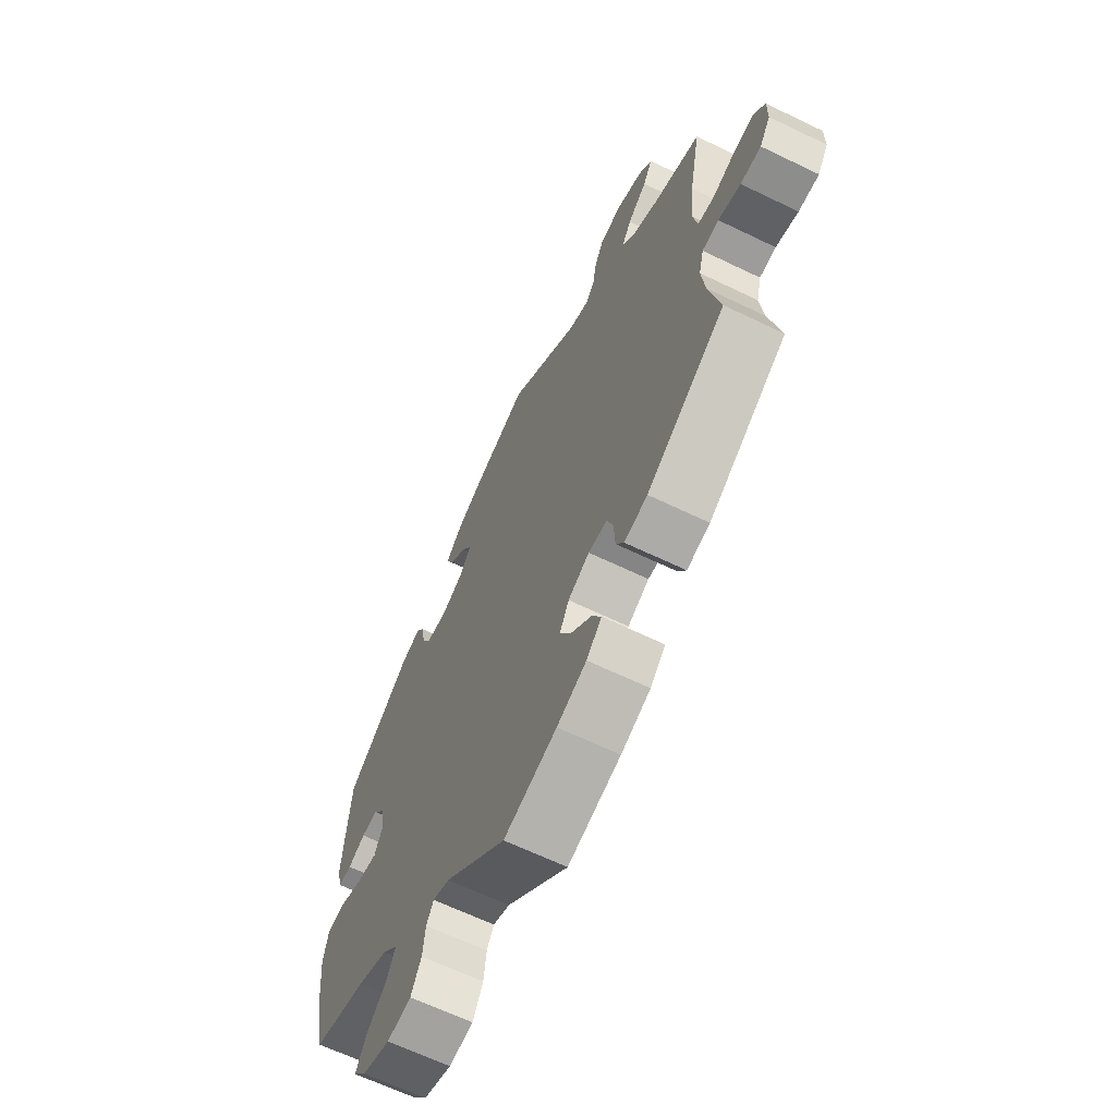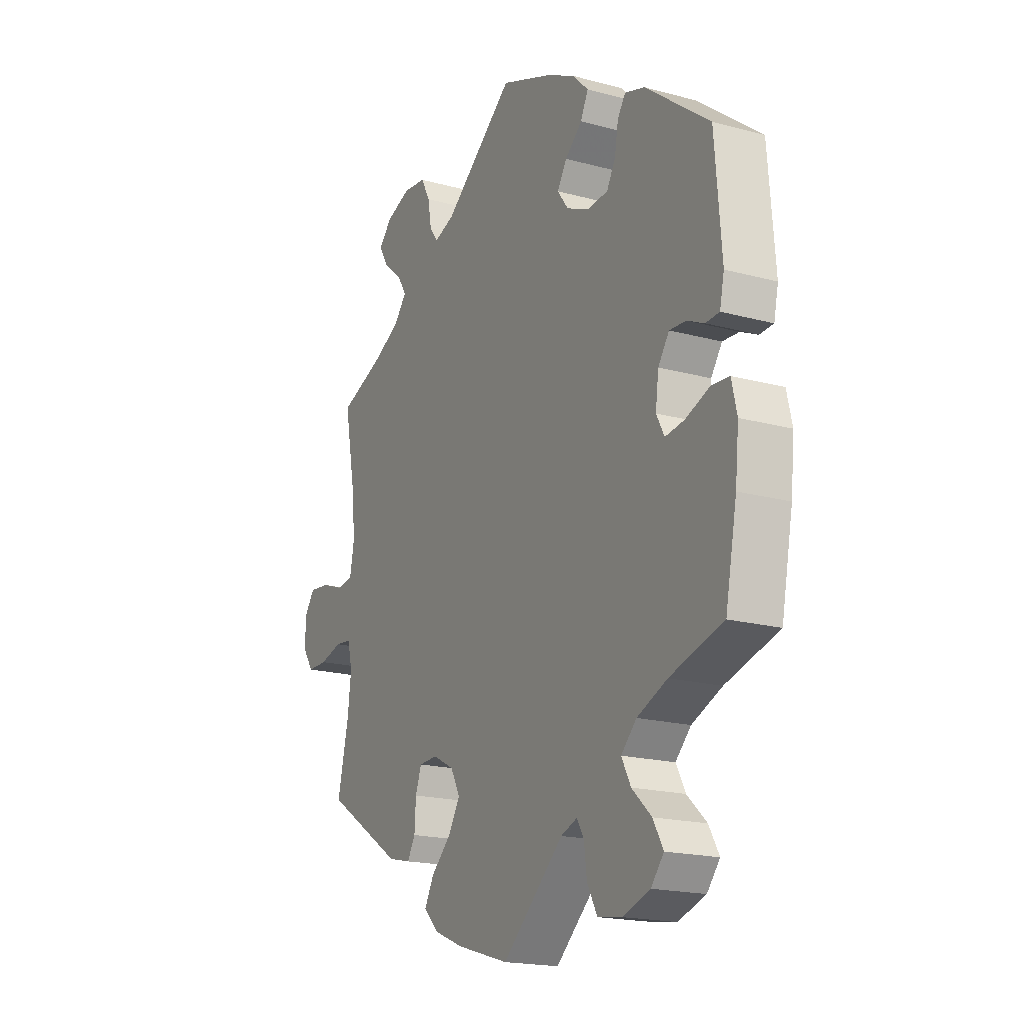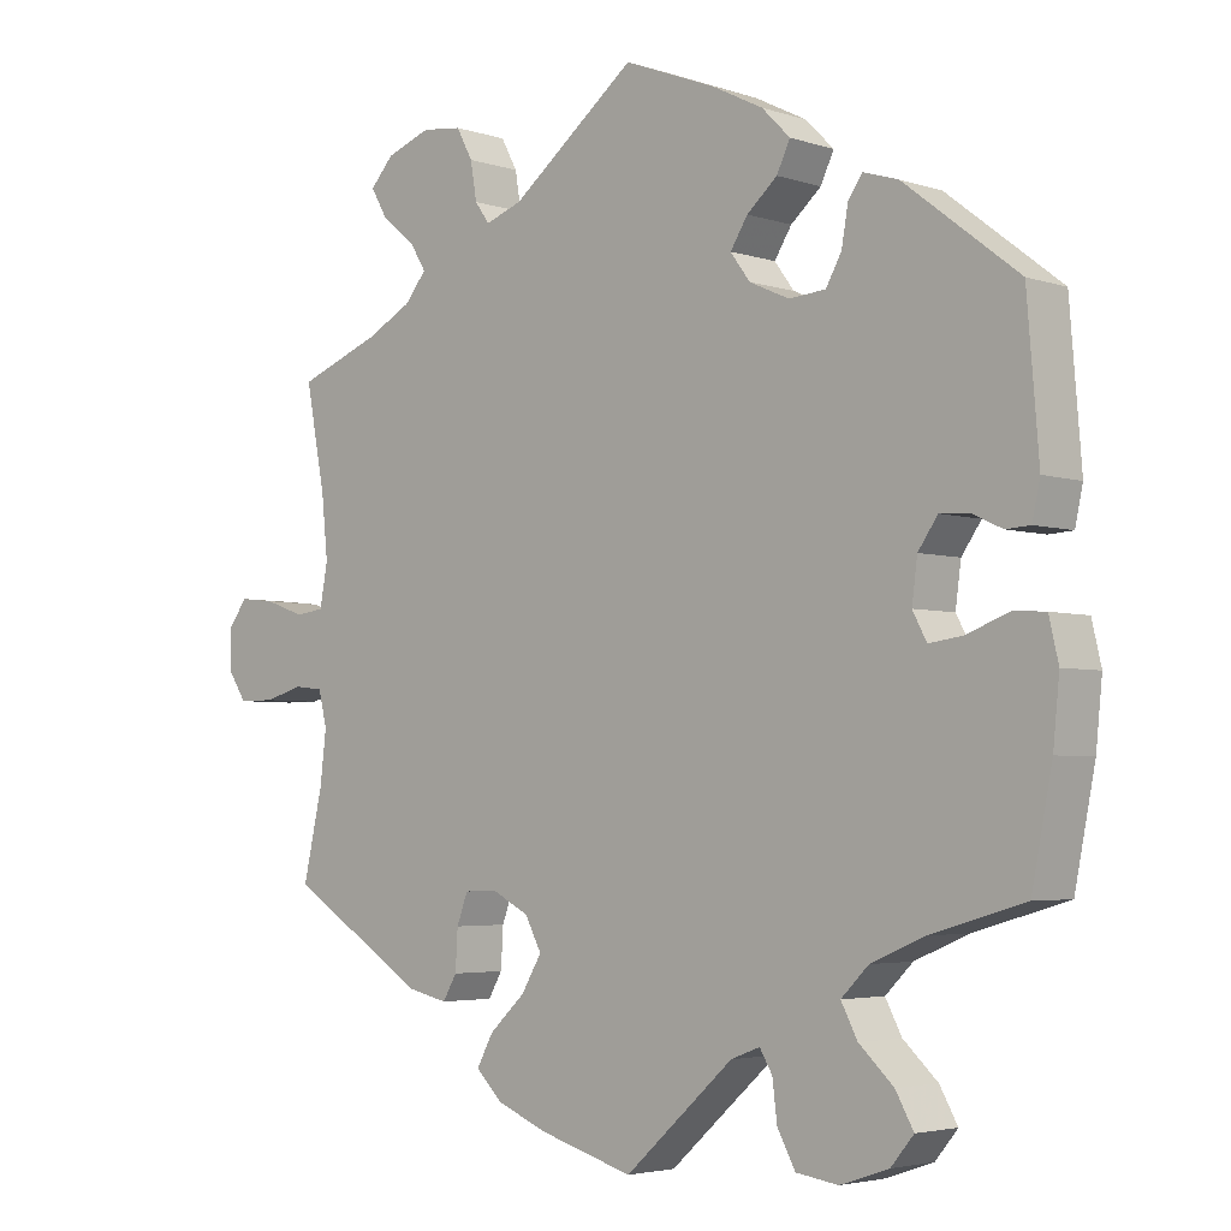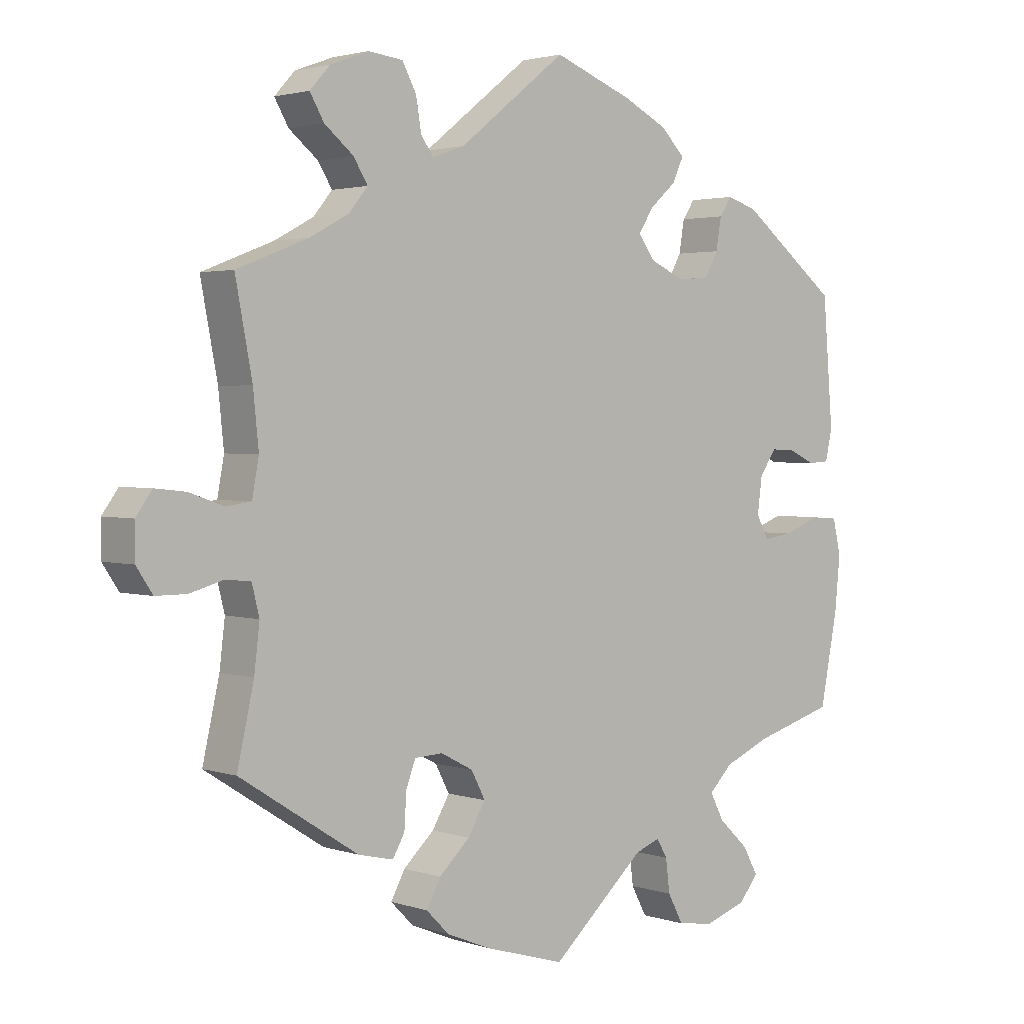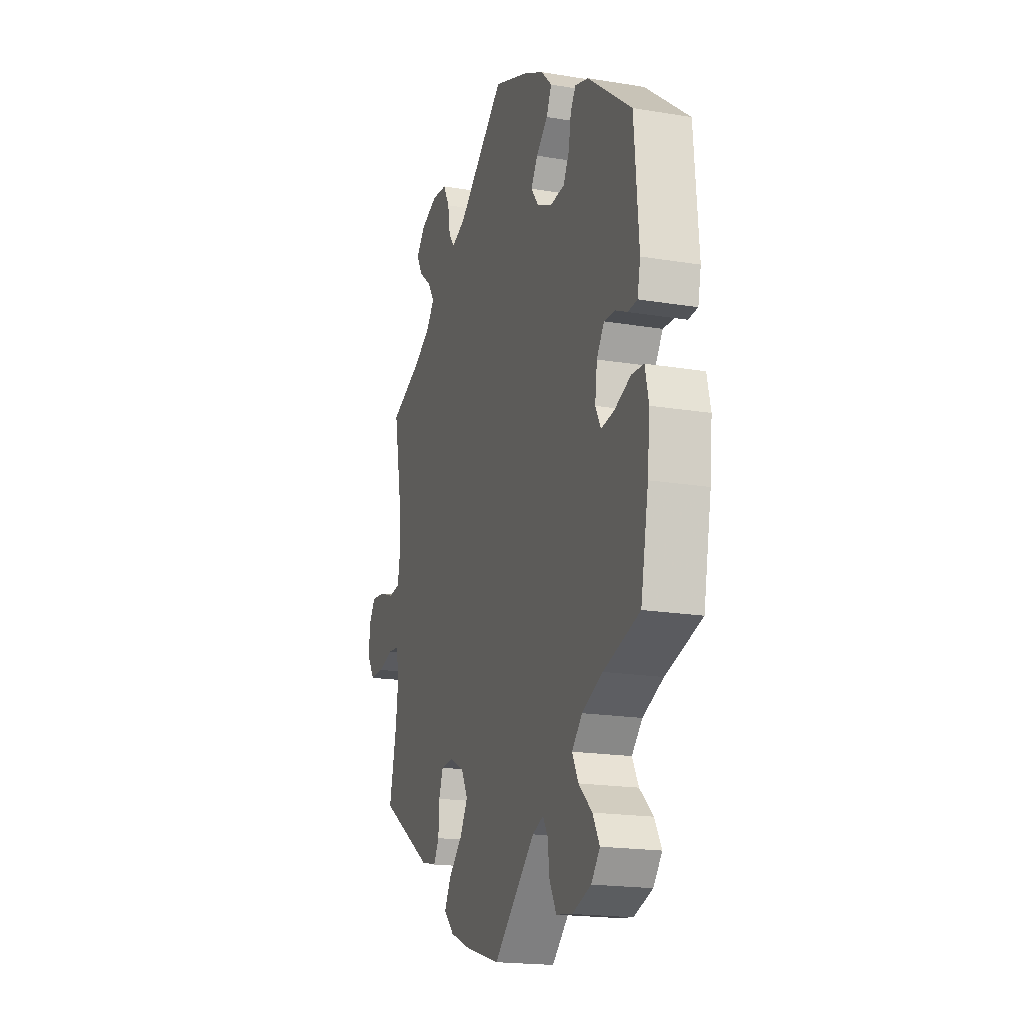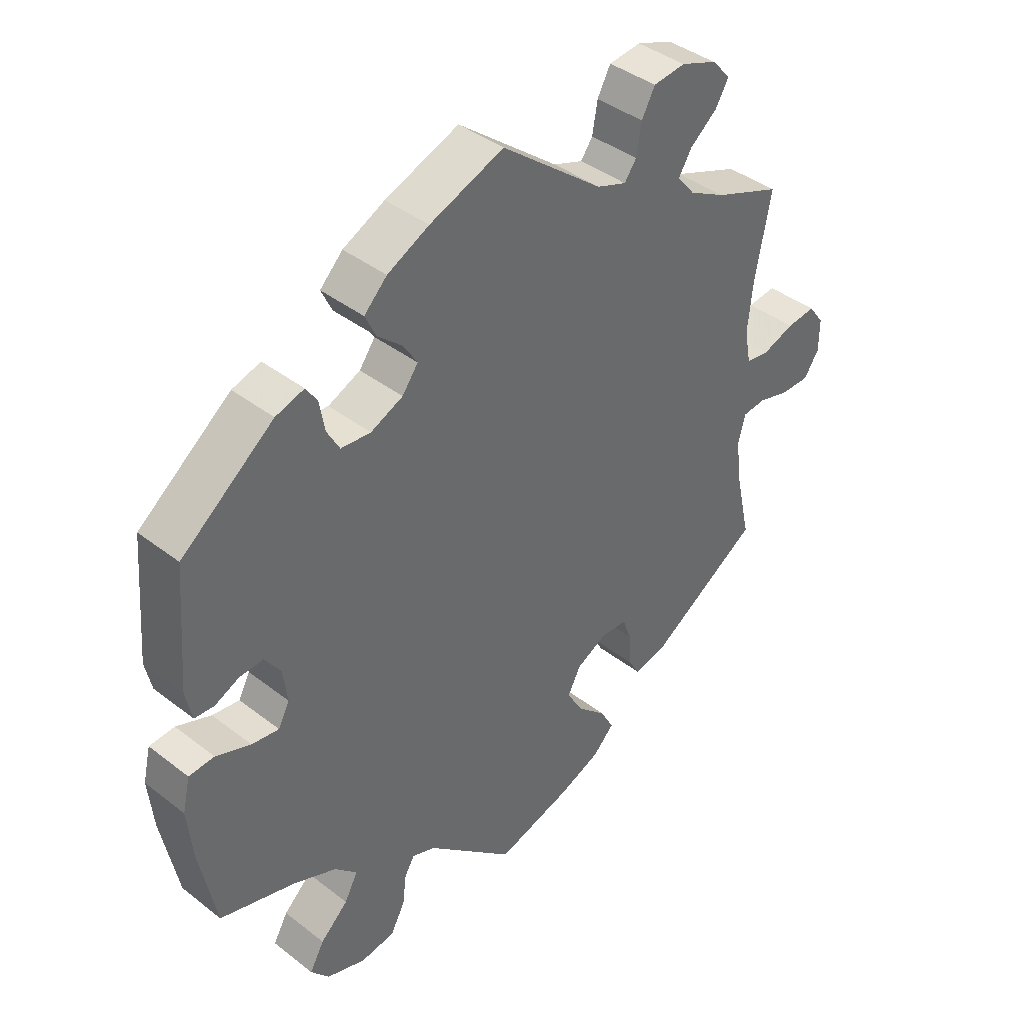
<metadata>
{"format":"obj","ext":"obj","renderer":"f3d","projection":"perspective","resolution":1024,"background":"white","views":[{"elev":-64.4,"azim":64.0,"up":"+Z"},{"elev":-18.7,"azim":-117.5,"up":"+Z"},{"elev":-3.8,"azim":-137.3,"up":"+Z"},{"elev":2.4,"azim":138.8,"up":"+Z"},{"elev":-18.8,"azim":-107.6,"up":"+Z"},{"elev":40.3,"azim":-46.4,"up":"+Z"}]}
</metadata>
<code>
v -0.139 0.07 -0.453
v -0.176 0.07 -0.439
v -0.192 0.07 -0.466
v -0.198 0.07 -0.515
v -0.221 0.07 -0.558
v -0.275 0.07 -0.566
v -0.337 0.07 -0.545
v -0.366 0.07 -0.51
v -0.343 0.07 -0.469
v -0.299 0.07 -0.428
v -0.278 0.07 -0.388
v -0.313 0.07 -0.353
v -0.381 0.07 -0.324
v -0.501 0.07 -0.289
v -0.527 0.07 -0.156
v -0.535 0.07 -0.076
v -0.523 0.07 -0.024
v -0.483 0.07 -0.021
v -0.428 0.07 -0.042
v -0.385 0.07 -0.048
v -0.367 0.07 -0.014
v -0.374 0.07 0.039
v -0.399 0.07 0.075
v -0.436 0.07 0.073
v -0.475 0.07 0.055
v -0.506 0.07 0.057
v -0.516 0.07 0.103
v -0.501 0.07 0.289
v -0.355 0.07 0.402
v -0.31 0.07 0.416
v -0.292 0.07 0.389
v -0.284 0.07 0.342
v -0.264 0.07 0.306
v -0.217 0.07 0.302
v -0.166 0.07 0.325
v -0.141 0.07 0.359
v -0.163 0.07 0.394
v -0.202 0.07 0.428
v -0.219 0.07 0.464
v -0.183 0.07 0.5
v -0.117 0.07 0.533
v 0 0.07 0.578
v 0.16 0.07 0.452
v 0.207 0.07 0.435
v 0.226 0.07 0.461
v 0.234 0.07 0.509
v 0.255 0.07 0.548
v 0.306 0.07 0.554
v 0.363 0.07 0.533
v 0.393 0.07 0.5
v 0.372 0.07 0.464
v 0.329 0.07 0.429
v 0.308 0.07 0.395
v 0.336 0.07 0.361
v 0.394 0.07 0.33
v 0.5 0.07 0.289
v 0.475 0.07 0.158
v 0.467 0.07 0.079
v 0.477 0.07 0.025
v 0.514 0.07 0.02
v 0.565 0.07 0.038
v 0.611 0.07 0.043
v 0.635 0.07 0.01
v 0.635 0.07 -0.041
v 0.611 0.07 -0.077
v 0.565 0.07 -0.077
v 0.515 0.07 -0.063
v 0.478 0.07 -0.067
v 0.467 0.07 -0.111
v 0.475 0.07 -0.178
v 0.5 0.07 -0.289
v 0.324 0.07 -0.401
v 0.272 0.07 -0.413
v 0.254 0.07 -0.382
v 0.251 0.07 -0.331
v 0.237 0.07 -0.293
v 0.195 0.07 -0.291
v 0.147 0.07 -0.316
v 0.126 0.07 -0.356
v 0.152 0.07 -0.4
v 0.198 0.07 -0.443
v 0.219 0.07 -0.482
v 0.185 0.07 -0.516
v 0.119 0.07 -0.543
v 0 0.07 -0.578
v -0.139 0 -0.453
v -0.176 0 -0.439
v -0.192 0 -0.466
v -0.198 0 -0.515
v -0.221 0 -0.558
v -0.275 0 -0.566
v -0.337 0 -0.545
v -0.366 0 -0.51
v -0.343 0 -0.469
v -0.299 0 -0.428
v -0.278 0 -0.388
v -0.313 0 -0.353
v -0.381 0 -0.324
v -0.501 0 -0.289
v -0.527 0 -0.156
v -0.535 0 -0.076
v -0.523 0 -0.024
v -0.483 0 -0.021
v -0.428 0 -0.042
v -0.385 0 -0.048
v -0.367 0 -0.014
v -0.374 0 0.039
v -0.399 0 0.075
v -0.436 0 0.073
v -0.475 0 0.055
v -0.506 0 0.057
v -0.516 0 0.103
v -0.501 0 0.289
v -0.355 0 0.402
v -0.31 0 0.416
v -0.292 0 0.389
v -0.284 0 0.342
v -0.264 0 0.306
v -0.217 0 0.302
v -0.166 0 0.325
v -0.141 0 0.359
v -0.163 0 0.394
v -0.202 0 0.428
v -0.219 0 0.464
v -0.183 0 0.5
v -0.117 0 0.533
v 0 0 0.578
v 0.16 0 0.452
v 0.207 0 0.435
v 0.226 0 0.461
v 0.234 0 0.509
v 0.255 0 0.548
v 0.306 0 0.554
v 0.363 0 0.533
v 0.393 0 0.5
v 0.372 0 0.464
v 0.329 0 0.429
v 0.308 0 0.395
v 0.336 0 0.361
v 0.394 0 0.33
v 0.5 0 0.289
v 0.475 0 0.158
v 0.467 0 0.079
v 0.477 0 0.025
v 0.514 0 0.02
v 0.565 0 0.038
v 0.611 0 0.043
v 0.635 0 0.01
v 0.635 0 -0.041
v 0.611 0 -0.077
v 0.565 0 -0.077
v 0.515 0 -0.063
v 0.478 0 -0.067
v 0.467 0 -0.111
v 0.475 0 -0.178
v 0.5 0 -0.289
v 0.324 0 -0.401
v 0.272 0 -0.413
v 0.254 0 -0.382
v 0.251 0 -0.331
v 0.237 0 -0.293
v 0.195 0 -0.291
v 0.147 0 -0.316
v 0.126 0 -0.356
v 0.152 0 -0.4
v 0.198 0 -0.443
v 0.219 0 -0.482
v 0.185 0 -0.516
v 0.119 0 -0.543
v 0 0 -0.578
f 84 85 1
f 83 84 1 2
f 80 81 82 83
f 79 80 83 2
f 78 79 2
f 77 78 2
f 72 73 74 75
f 70 71 72 75
f 69 70 75 76
f 68 69 76 77
f 64 65 66 67
f 64 67 68
f 63 64 68
f 60 61 62 63
f 60 63 68
f 59 60 68 77
f 55 56 57
f 54 55 57 58
f 53 54 58 59
f 49 50 51 52
f 49 52 53
f 48 49 53
f 45 46 47 48
f 44 45 48 53
f 43 44 53 59
f 37 38 39 40
f 36 37 40 41
f 29 30 31 32
f 29 32 33
f 28 29 33
f 27 28 33 34
f 24 25 26 27
f 23 24 27 34
f 16 17 18 19
f 16 19 20
f 13 14 15 16
f 12 13 16 20
f 11 12 20 21
f 7 8 9 10
f 7 10 11
f 6 7 11
f 3 4 5 6
f 2 3 6 11
f 36 41 42 43
f 35 36 43 59
f 22 23 34 35
f 22 35 59 77
f 21 22 77
f 2 11 21 77
f 86 170 169
f 87 86 169 168
f 168 167 166 165
f 87 168 165 164
f 87 164 163
f 87 163 162
f 160 159 158 157
f 160 157 156 155
f 161 160 155 154
f 162 161 154 153
f 152 151 150 149
f 153 152 149
f 153 149 148
f 148 147 146 145
f 153 148 145
f 162 153 145 144
f 142 141 140
f 143 142 140 139
f 144 143 139 138
f 137 136 135 134
f 138 137 134
f 138 134 133
f 133 132 131 130
f 138 133 130 129
f 144 138 129 128
f 125 124 123 122
f 126 125 122 121
f 117 116 115 114
f 118 117 114
f 118 114 113
f 119 118 113 112
f 112 111 110 109
f 119 112 109 108
f 104 103 102 101
f 105 104 101
f 101 100 99 98
f 105 101 98 97
f 106 105 97 96
f 95 94 93 92
f 96 95 92
f 96 92 91
f 91 90 89 88
f 96 91 88 87
f 128 127 126 121
f 144 128 121 120
f 120 119 108 107
f 162 144 120 107
f 162 107 106
f 162 106 96 87
f 1 86 87 2
f 2 87 88 3
f 3 88 89 4
f 4 89 90 5
f 5 90 91 6
f 6 91 92 7
f 7 92 93 8
f 8 93 94 9
f 9 94 95 10
f 10 95 96 11
f 11 96 97 12
f 12 97 98 13
f 13 98 99 14
f 14 99 100 15
f 15 100 101 16
f 16 101 102 17
f 17 102 103 18
f 18 103 104 19
f 19 104 105 20
f 20 105 106 21
f 21 106 107 22
f 22 107 108 23
f 23 108 109 24
f 24 109 110 25
f 25 110 111 26
f 26 111 112 27
f 27 112 113 28
f 28 113 114 29
f 29 114 115 30
f 30 115 116 31
f 31 116 117 32
f 32 117 118 33
f 33 118 119 34
f 34 119 120 35
f 35 120 121 36
f 36 121 122 37
f 37 122 123 38
f 38 123 124 39
f 39 124 125 40
f 40 125 126 41
f 41 126 127 42
f 42 127 128 43
f 43 128 129 44
f 44 129 130 45
f 45 130 131 46
f 46 131 132 47
f 47 132 133 48
f 48 133 134 49
f 49 134 135 50
f 50 135 136 51
f 51 136 137 52
f 52 137 138 53
f 53 138 139 54
f 54 139 140 55
f 55 140 141 56
f 56 141 142 57
f 57 142 143 58
f 58 143 144 59
f 59 144 145 60
f 60 145 146 61
f 61 146 147 62
f 62 147 148 63
f 63 148 149 64
f 64 149 150 65
f 65 150 151 66
f 66 151 152 67
f 67 152 153 68
f 68 153 154 69
f 69 154 155 70
f 70 155 156 71
f 71 156 157 72
f 72 157 158 73
f 73 158 159 74
f 74 159 160 75
f 75 160 161 76
f 76 161 162 77
f 77 162 163 78
f 78 163 164 79
f 79 164 165 80
f 80 165 166 81
f 81 166 167 82
f 82 167 168 83
f 83 168 169 84
f 84 169 170 85
f 85 170 86 1

</code>
